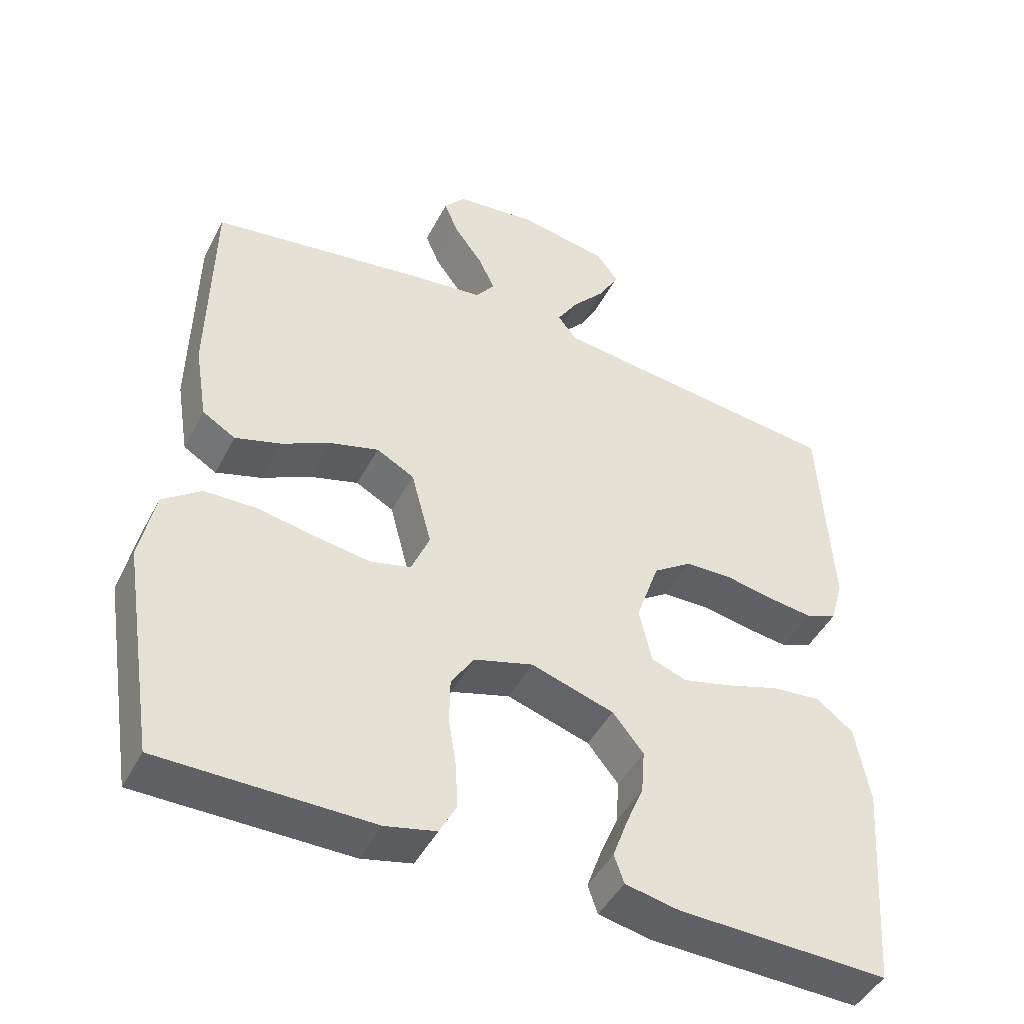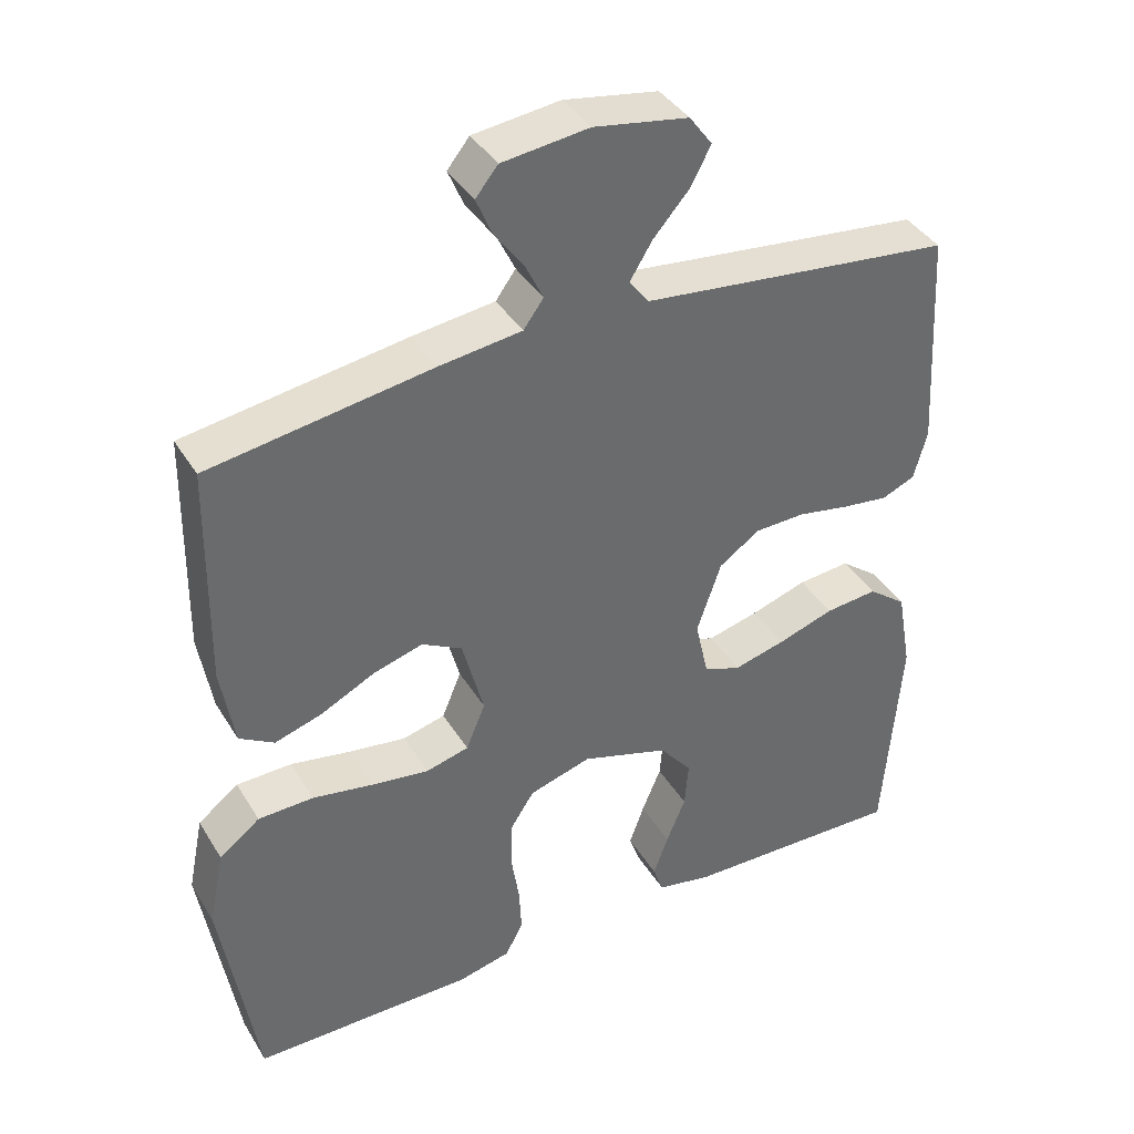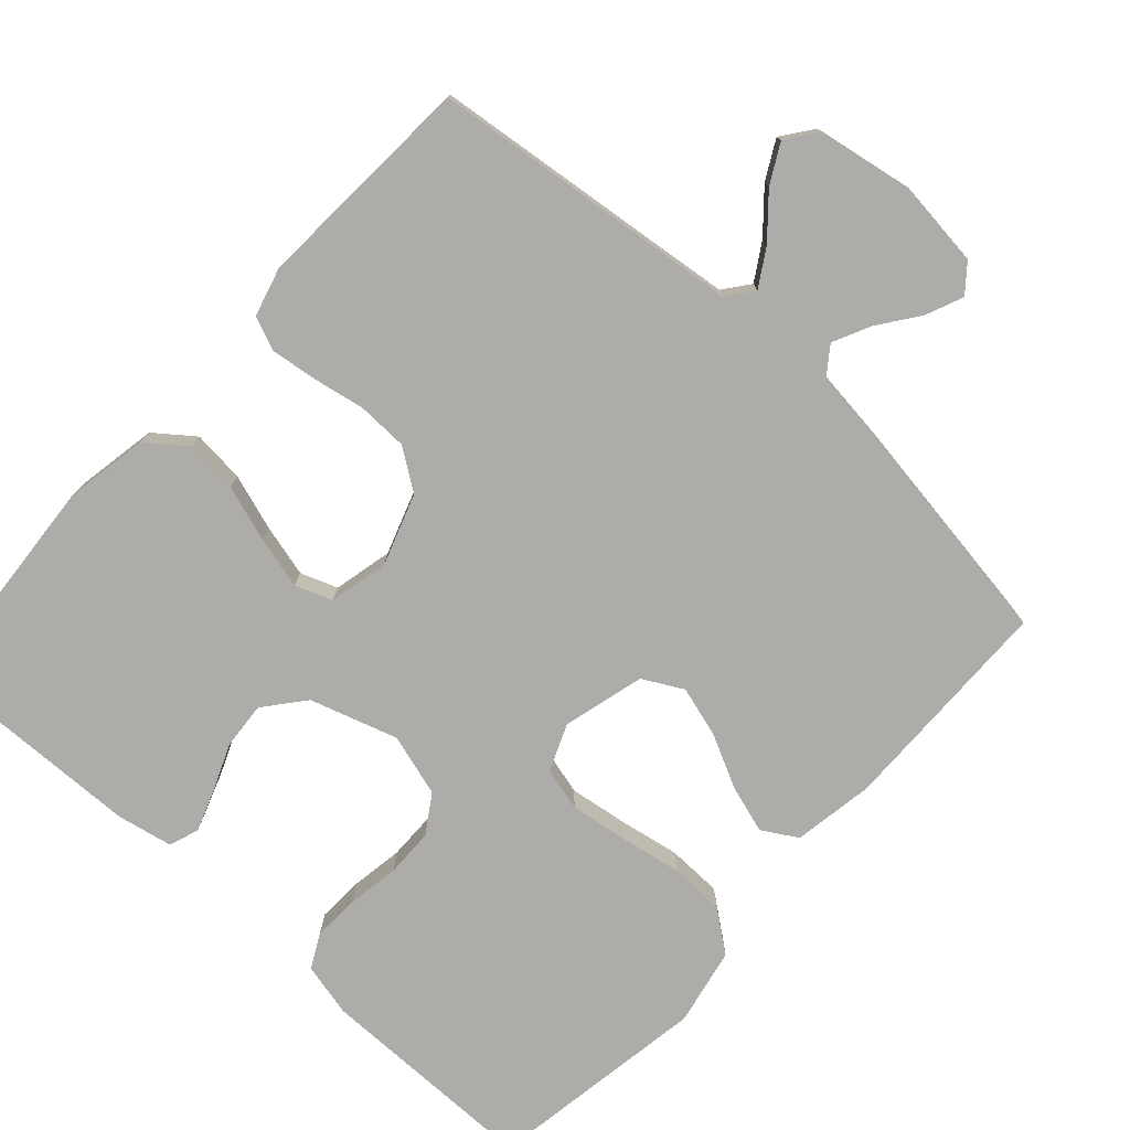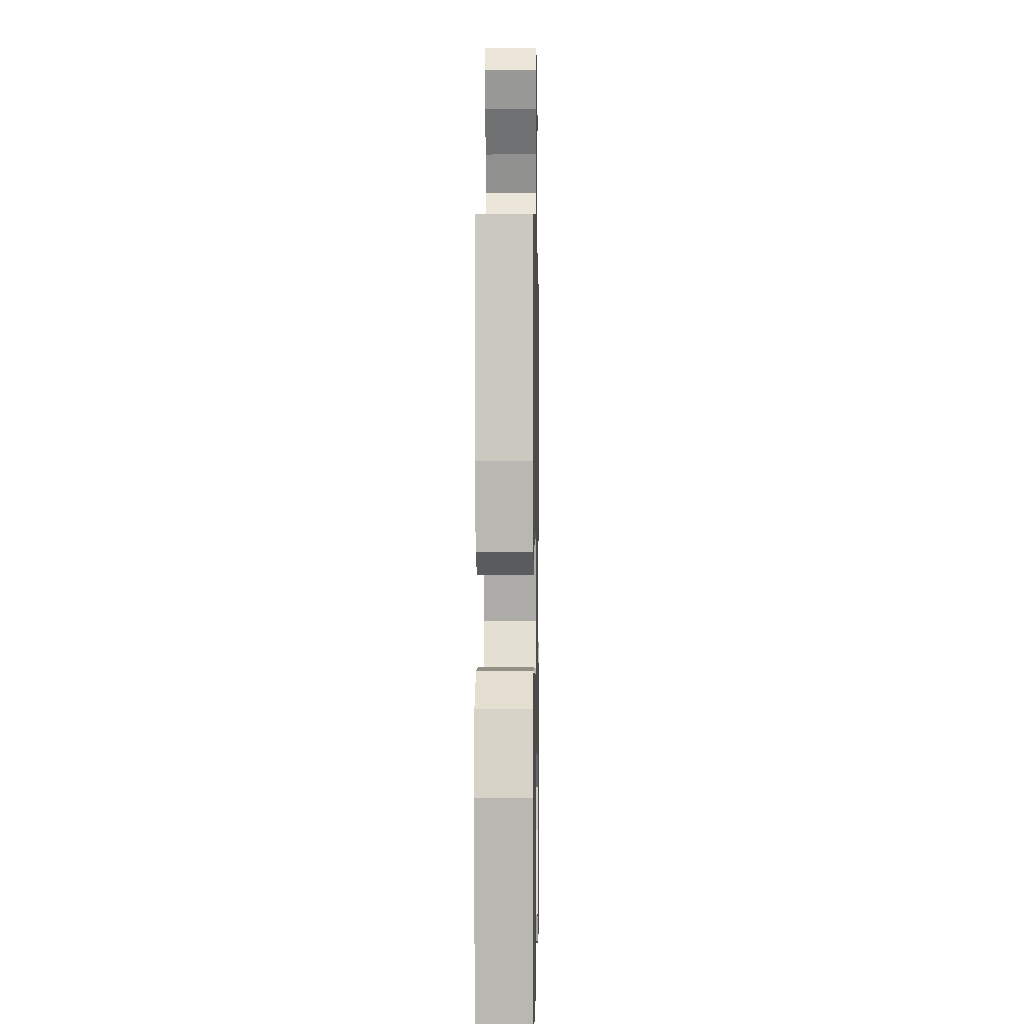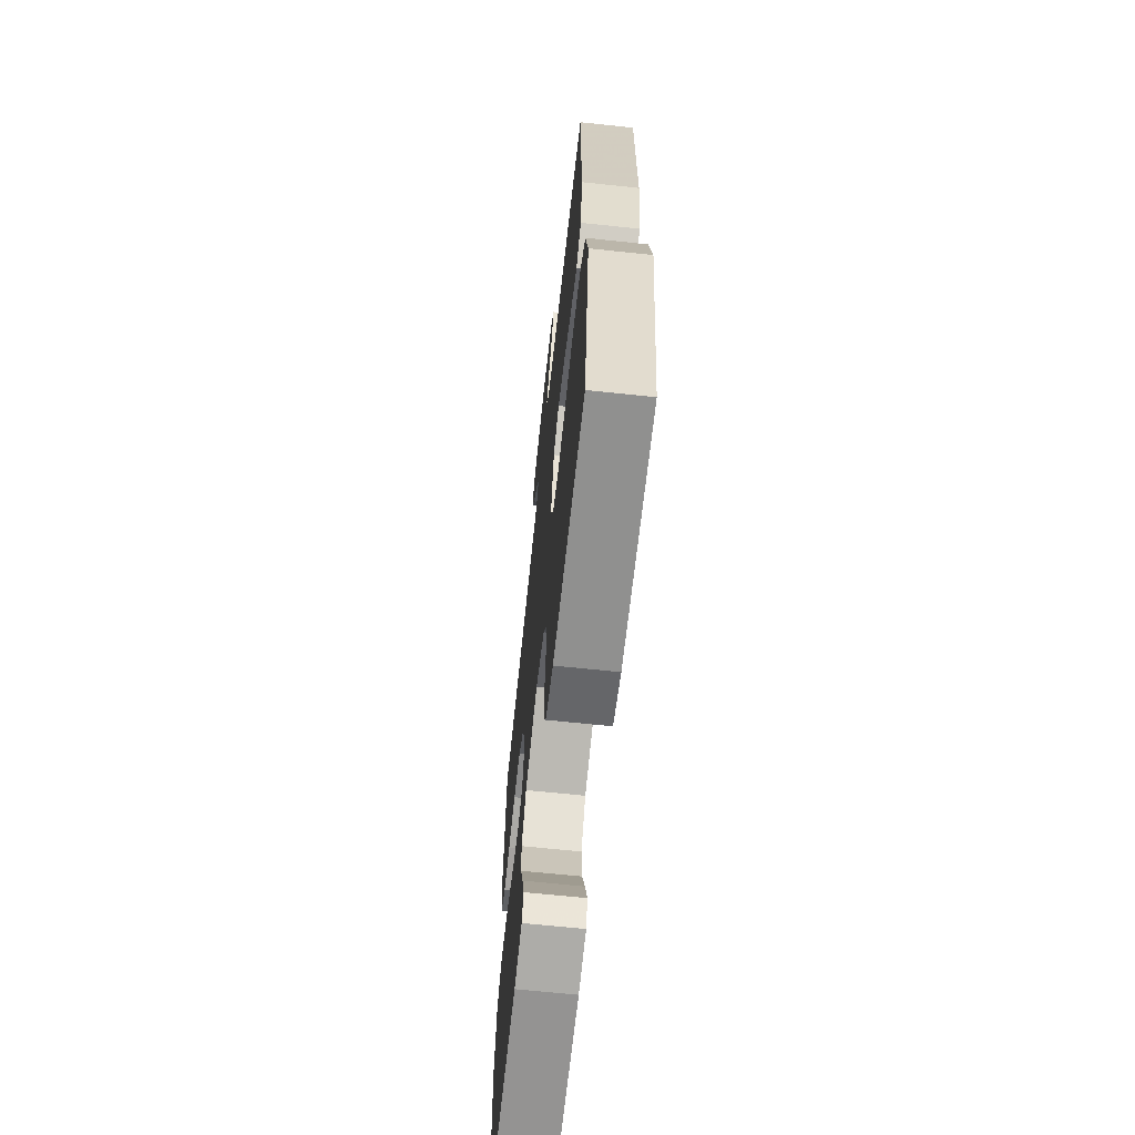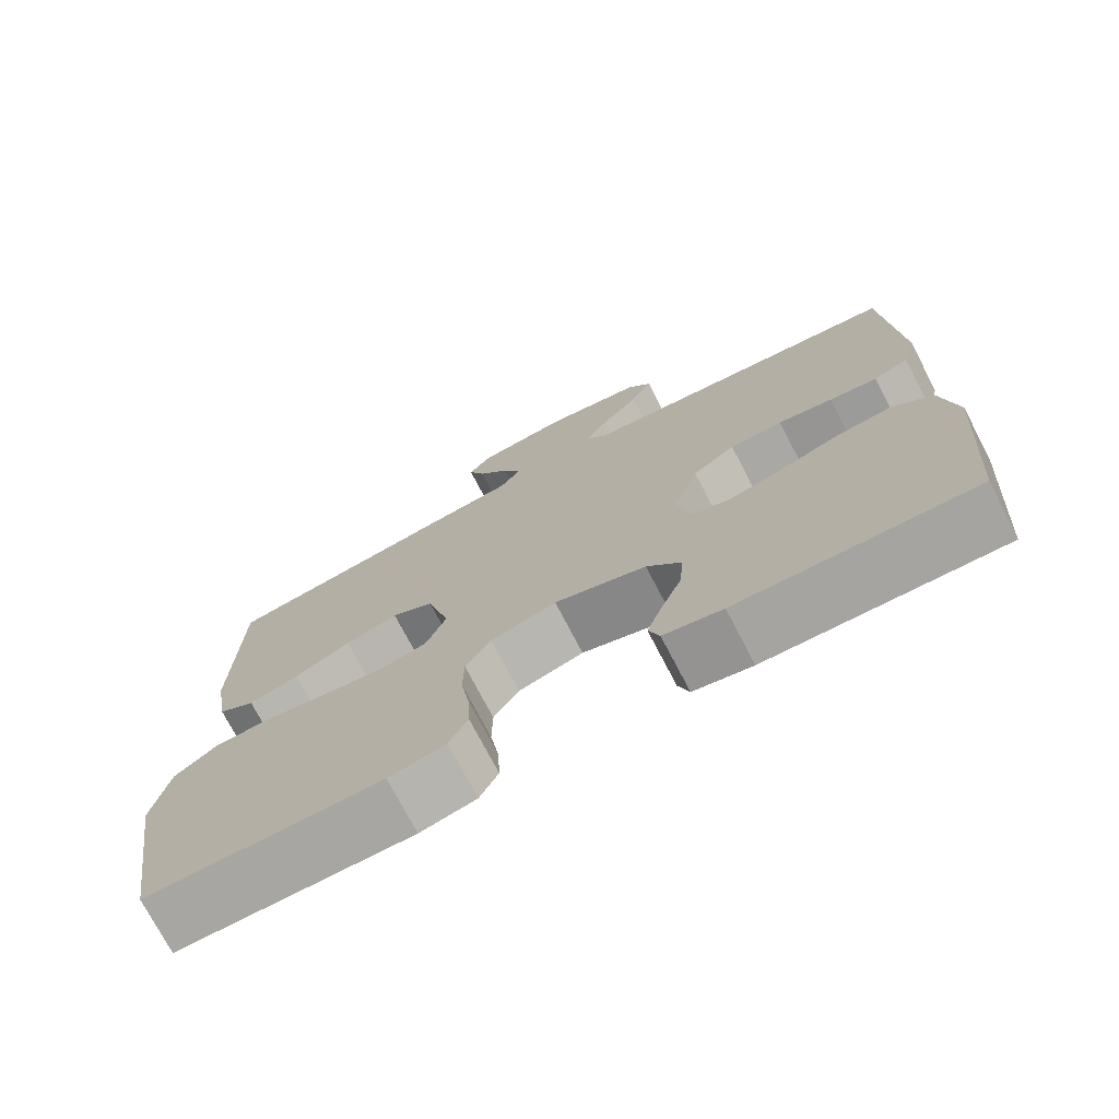
<metadata>
{"format":"obj","ext":"obj","renderer":"f3d","projection":"perspective","resolution":1024,"background":"white","views":[{"elev":-46.0,"azim":153.6,"up":"+Z"},{"elev":39.3,"azim":151.6,"up":"+Z"},{"elev":-76.9,"azim":-42.2,"up":"+Y"},{"elev":-1.4,"azim":91.1,"up":"+Z"},{"elev":-65.3,"azim":83.9,"up":"+Z"},{"elev":-74.2,"azim":-152.5,"up":"+Z"}]}
</metadata>
<code>
v 0.5 0.07 -0.5
v 0.2 0.07 -0.501
v 0.128 0.07 -0.484
v 0.104 0.07 -0.438
v 0.107 0.07 -0.375
v 0.118 0.07 -0.305
v 0.117 0.07 -0.24
v 0.084 0.07 -0.189
v 0 0.07 -0.164
v -0.118 0.07 -0.201
v -0.162 0.07 -0.255
v -0.157 0.07 -0.318
v -0.131 0.07 -0.381
v -0.111 0.07 -0.437
v -0.125 0.07 -0.477
v -0.2 0.07 -0.492
v -0.5 0.07 -0.5
v -0.523 0.07 -0.2
v -0.503 0.07 -0.088
v -0.451 0.07 -0.048
v -0.38 0.07 -0.055
v -0.304 0.07 -0.08
v -0.234 0.07 -0.098
v -0.184 0.07 -0.08
v -0.166 0.07 0
v -0.199 0.07 0.096
v -0.254 0.07 0.134
v -0.322 0.07 0.136
v -0.392 0.07 0.123
v -0.454 0.07 0.115
v -0.499 0.07 0.134
v -0.517 0.07 0.2
v -0.5 0.07 0.5
v -0.2 0.07 0.534
v -0.079 0.07 0.548
v -0.052 0.07 0.583
v -0.082 0.07 0.632
v -0.13 0.07 0.687
v -0.158 0.07 0.739
v -0.127 0.07 0.781
v 0 0.07 0.803
v 0.117 0.07 0.789
v 0.147 0.07 0.752
v 0.126 0.07 0.702
v 0.086 0.07 0.647
v 0.062 0.07 0.597
v 0.089 0.07 0.56
v 0.2 0.07 0.546
v 0.5 0.07 0.5
v 0.505 0.07 0.2
v 0.487 0.07 0.091
v 0.44 0.07 0.063
v 0.376 0.07 0.083
v 0.304 0.07 0.119
v 0.236 0.07 0.139
v 0.182 0.07 0.11
v 0.153 0.07 0
v 0.179 0.07 -0.063
v 0.237 0.07 -0.078
v 0.314 0.07 -0.067
v 0.397 0.07 -0.052
v 0.472 0.07 -0.054
v 0.527 0.07 -0.096
v 0.548 0.07 -0.2
v 0.5 0 -0.5
v 0.2 0 -0.501
v 0.128 0 -0.484
v 0.104 0 -0.438
v 0.107 0 -0.375
v 0.118 0 -0.305
v 0.117 0 -0.24
v 0.084 0 -0.189
v 0 0 -0.164
v -0.118 0 -0.201
v -0.162 0 -0.255
v -0.157 0 -0.318
v -0.131 0 -0.381
v -0.111 0 -0.437
v -0.125 0 -0.477
v -0.2 0 -0.492
v -0.5 0 -0.5
v -0.523 0 -0.2
v -0.503 0 -0.088
v -0.451 0 -0.048
v -0.38 0 -0.055
v -0.304 0 -0.08
v -0.234 0 -0.098
v -0.184 0 -0.08
v -0.166 0 0
v -0.199 0 0.096
v -0.254 0 0.134
v -0.322 0 0.136
v -0.392 0 0.123
v -0.454 0 0.115
v -0.499 0 0.134
v -0.517 0 0.2
v -0.5 0 0.5
v -0.2 0 0.534
v -0.079 0 0.548
v -0.052 0 0.583
v -0.082 0 0.632
v -0.13 0 0.687
v -0.158 0 0.739
v -0.127 0 0.781
v 0 0 0.803
v 0.117 0 0.789
v 0.147 0 0.752
v 0.126 0 0.702
v 0.086 0 0.647
v 0.062 0 0.597
v 0.089 0 0.56
v 0.2 0 0.546
v 0.5 0 0.5
v 0.505 0 0.2
v 0.487 0 0.091
v 0.44 0 0.063
v 0.376 0 0.083
v 0.304 0 0.119
v 0.236 0 0.139
v 0.182 0 0.11
v 0.153 0 0
v 0.179 0 -0.063
v 0.237 0 -0.078
v 0.314 0 -0.067
v 0.397 0 -0.052
v 0.472 0 -0.054
v 0.527 0 -0.096
v 0.548 0 -0.2
f 60 61 62 63
f 59 60 63 64
f 58 59 64 1
f 51 52 53 54
f 51 54 55
f 50 51 55
f 47 48 49 50
f 47 50 55
f 46 47 55 56
f 42 43 44 45
f 42 45 46
f 41 42 46
f 37 38 39 40
f 36 37 40 41
f 31 32 33 34
f 31 34 35
f 28 29 30 31
f 28 31 35
f 27 28 35 36
f 19 20 21 22
f 19 22 23
f 18 19 23
f 17 18 23
f 16 17 23 24
f 12 13 14 15
f 12 15 16
f 11 12 16 24
f 3 4 5 6
f 3 6 7
f 58 1 2 3
f 57 58 3 7
f 36 41 46 56
f 26 27 36 56
f 25 26 56 57
f 10 11 24 25
f 9 10 25 57
f 8 9 57
f 7 8 57
f 127 126 125 124
f 128 127 124 123
f 65 128 123 122
f 118 117 116 115
f 119 118 115
f 119 115 114
f 114 113 112 111
f 119 114 111
f 120 119 111 110
f 109 108 107 106
f 110 109 106
f 110 106 105
f 104 103 102 101
f 105 104 101 100
f 98 97 96 95
f 99 98 95
f 95 94 93 92
f 99 95 92
f 100 99 92 91
f 86 85 84 83
f 87 86 83
f 87 83 82
f 87 82 81
f 88 87 81 80
f 79 78 77 76
f 80 79 76
f 88 80 76 75
f 70 69 68 67
f 71 70 67
f 67 66 65 122
f 71 67 122 121
f 120 110 105 100
f 120 100 91 90
f 121 120 90 89
f 89 88 75 74
f 121 89 74 73
f 121 73 72
f 121 72 71
f 1 65 66 2
f 2 66 67 3
f 3 67 68 4
f 4 68 69 5
f 5 69 70 6
f 6 70 71 7
f 7 71 72 8
f 8 72 73 9
f 9 73 74 10
f 10 74 75 11
f 11 75 76 12
f 12 76 77 13
f 13 77 78 14
f 14 78 79 15
f 15 79 80 16
f 16 80 81 17
f 17 81 82 18
f 18 82 83 19
f 19 83 84 20
f 20 84 85 21
f 21 85 86 22
f 22 86 87 23
f 23 87 88 24
f 24 88 89 25
f 25 89 90 26
f 26 90 91 27
f 27 91 92 28
f 28 92 93 29
f 29 93 94 30
f 30 94 95 31
f 31 95 96 32
f 32 96 97 33
f 33 97 98 34
f 34 98 99 35
f 35 99 100 36
f 36 100 101 37
f 37 101 102 38
f 38 102 103 39
f 39 103 104 40
f 40 104 105 41
f 41 105 106 42
f 42 106 107 43
f 43 107 108 44
f 44 108 109 45
f 45 109 110 46
f 46 110 111 47
f 47 111 112 48
f 48 112 113 49
f 49 113 114 50
f 50 114 115 51
f 51 115 116 52
f 52 116 117 53
f 53 117 118 54
f 54 118 119 55
f 55 119 120 56
f 56 120 121 57
f 57 121 122 58
f 58 122 123 59
f 59 123 124 60
f 60 124 125 61
f 61 125 126 62
f 62 126 127 63
f 63 127 128 64
f 64 128 65 1

</code>
